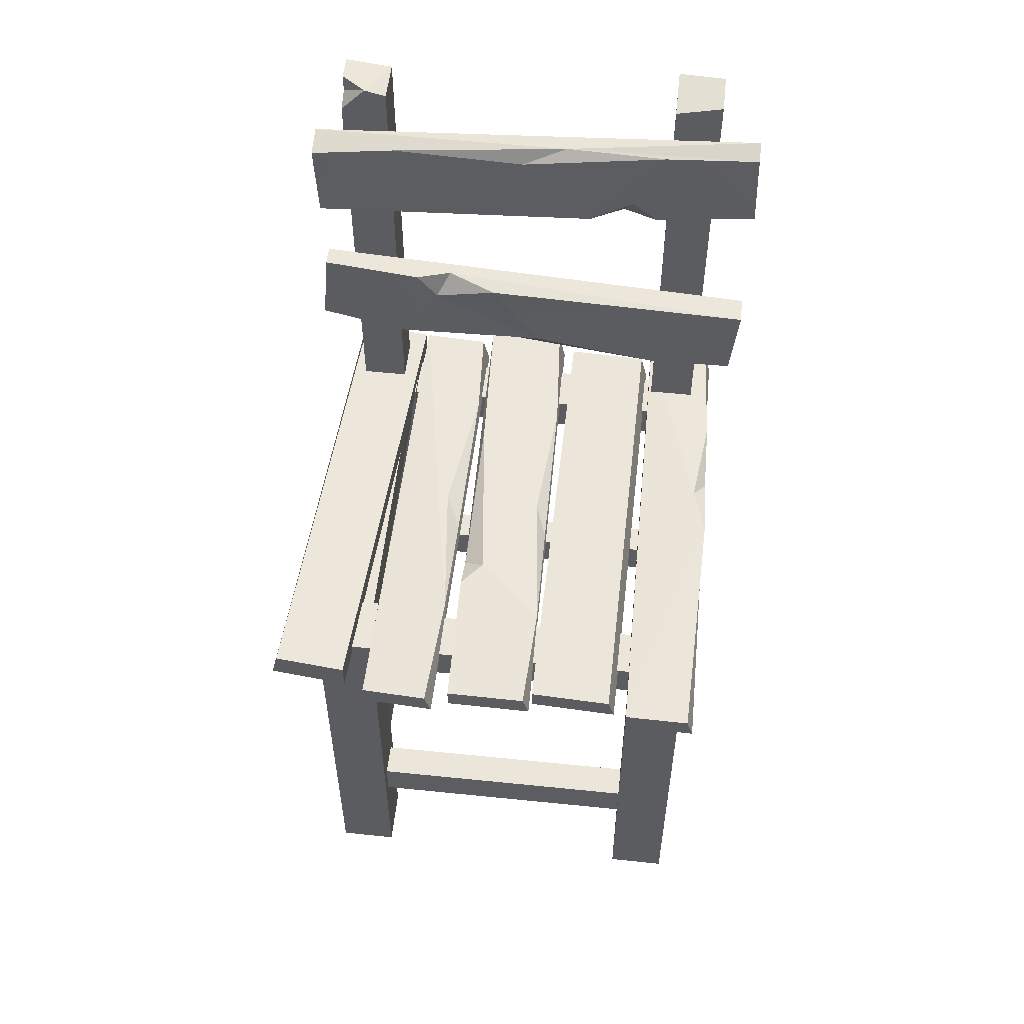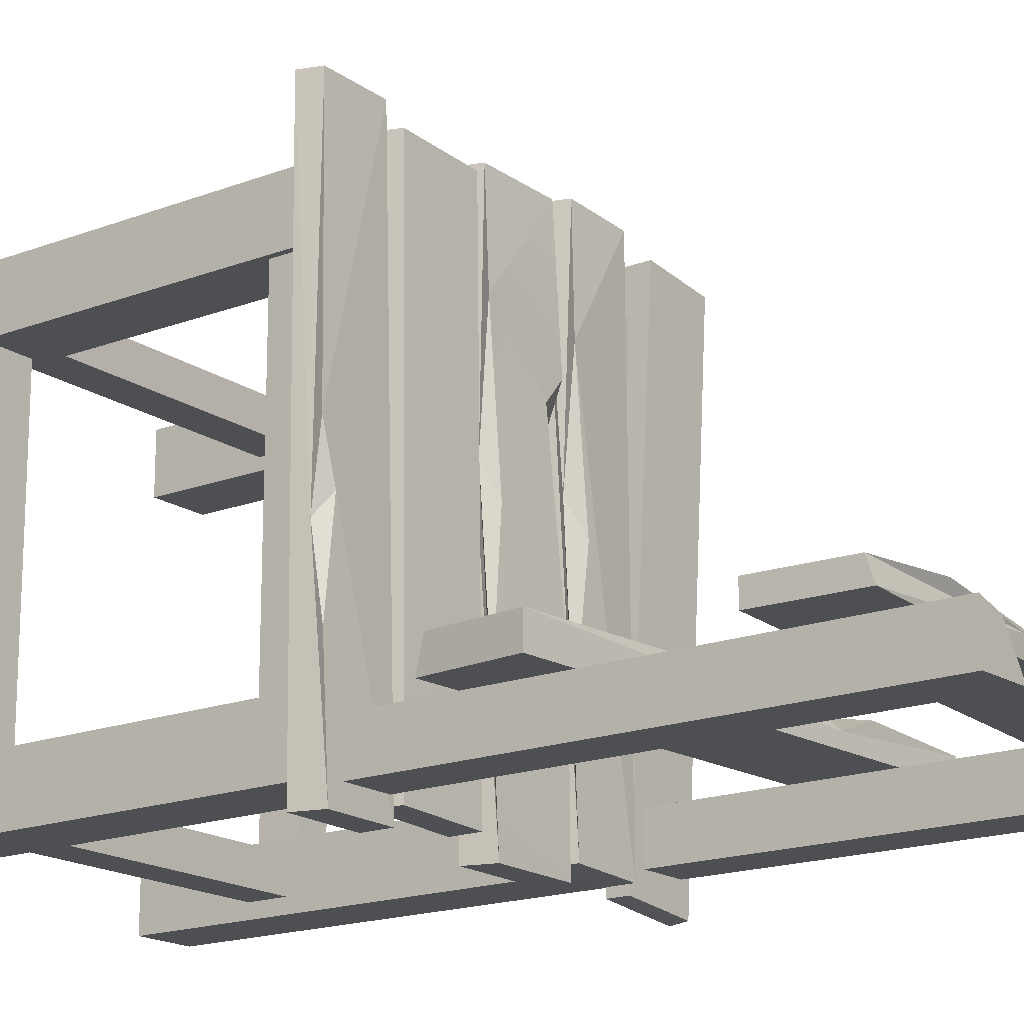
<metadata>
{"format":"obj","ext":"obj","renderer":"f3d","projection":"perspective","resolution":1024,"background":"white","views":[{"elev":54.4,"azim":6.2,"up":"+Y"},{"elev":-17.6,"azim":126.8,"up":"+Z"}]}
</metadata>
<code>
v -0.2348 1.128 0.05298
v -0.2657 1.095 0.05282
v -0.2657 1.105 0.02916
v -0.2082 1.121 -0.001276
v -0.2082 1.121 0.05311
v -0.2348 1.128 0.05298
v -0.2348 1.128 0.05298
v -0.2657 1.128 0.0296
v -0.2082 1.121 -0.001276
v -0.2657 1.128 0.0296
v -0.2657 1.128 -0.001276
v -0.2082 1.121 -0.001276
v 0.2614 1.084 0.07949
v 0.1468 1.085 0.08892
v 0.02167 1.078 0.07608
v 0.02167 1.078 0.07608
v 0.2614 1.092 0.05477
v 0.2614 1.084 0.07949
v 0.02167 1.078 0.07608
v -0.1967 1.065 0.08892
v -0.3015 1.049 0.08892
v -0.3015 1.049 0.08892
v -0.3015 1.058 0.05477
v 0.02167 1.078 0.07608
v -0.3015 1.058 0.05477
v 0.2614 1.092 0.05477
v 0.02167 1.078 0.07608
v 0.0975 0.9746 0.07056
v 0.05535 0.9726 0.09123
v 0.1103 1.003 0.08909
v 0.0975 0.9746 0.07056
v 0.1103 1.003 0.08909
v 0.1407 0.9758 0.08722
v 0.02167 1.078 0.07608
v 0.1468 1.085 0.08892
v -0.03234 1.057 0.08895
v 0.02167 1.078 0.07608
v -0.03234 1.057 0.08895
v -0.1967 1.065 0.08892
v 0.0975 0.9746 0.07056
v 0.1407 0.9758 0.08722
v 0.2649 0.9847 0.07968
v -0.2657 1.105 0.02916
v -0.2657 1.128 0.0296
v -0.2348 1.128 0.05298
v -0.3098 0.7381 0.0795
v -0.1956 0.722 0.08899
v -0.05379 0.7135 0.07638
v -0.05379 0.7135 0.07638
v -0.3108 0.7297 0.05465
v -0.3098 0.7381 0.0795
v -0.05379 0.7135 0.07638
v 0.1497 0.6991 0.08899
v 0.2562 0.7011 0.08899
v 0.2562 0.7011 0.08899
v 0.2551 0.6921 0.05464
v -0.05379 0.7135 0.07638
v 0.2551 0.6921 0.05464
v -0.3108 0.7297 0.05465
v -0.05379 0.7135 0.07638
v -0.1324 0.8261 0.07052
v -0.07077 0.819 0.09376
v -0.1488 0.799 0.08915
v -0.1324 0.8261 0.07052
v -0.1488 0.799 0.08915
v -0.1757 0.8304 0.08727
v -0.05379 0.7135 0.07638
v -0.1956 0.722 0.08899
v -0.01338 0.727 0.08902
v -0.05379 0.7135 0.07638
v -0.01338 0.727 0.08902
v 0.1497 0.6991 0.08899
v 0.2653 0.7997 0.08917
v -0.07077 0.819 0.09376
v -0.1324 0.8261 0.07052
v -0.1324 0.8261 0.07052
v -0.1757 0.8304 0.08727
v -0.3007 0.8373 0.07969
v -0.1488 0.799 0.08915
v -0.01338 0.727 0.08902
v -0.1956 0.722 0.08899
v -0.07077 0.819 0.09376
v 0.2653 0.7997 0.08917
v 0.1497 0.6991 0.08899
v 0.2562 0.7011 0.08899
v -0.1488 0.799 0.08915
v -0.07077 0.819 0.09376
v -0.01338 0.727 0.08902
v -0.09946 0.5873 -0.01472
v -0.09124 0.553 -0.01404
v -0.0991 0.553 0.5934
v -0.0991 0.553 0.5934
v -0.09631 0.5747 0.3097
v -0.09946 0.5873 -0.01472
v -0.09631 0.5747 0.3097
v -0.09271 0.5873 0.1057
v -0.09946 0.5873 -0.01472
v -0.09631 0.5747 0.3097
v -0.0991 0.553 0.5934
v -0.1068 0.5778 0.5928
v -0.1068 0.5778 0.5928
v -0.0975 0.5873 0.4517
v -0.09631 0.5747 0.3097
v -0.0975 0.5873 0.4517
v -0.1068 0.5778 0.5928
v -0.189 0.578 0.5887
v -0.189 0.578 0.5887
v -0.1812 0.5875 -0.01871
v -0.0975 0.5873 0.4517
v -0.09631 0.5747 0.3097
v -0.0975 0.5873 0.4517
v -0.1165 0.5873 0.2716
v -0.09631 0.5747 0.3097
v -0.1165 0.5873 0.2716
v -0.09271 0.5873 0.1057
v 0.01199 0.5873 -0.03261
v 0.02022 0.553 -0.03223
v 0.02934 0.553 0.583
v 0.02934 0.553 0.583
v 0.02442 0.5747 0.3149
v 0.01199 0.5873 -0.03261
v 0.02442 0.5747 0.3149
v 0.02192 0.5873 0.1109
v 0.01199 0.5873 -0.03261
v 0.02442 0.5747 0.3149
v 0.02934 0.553 0.583
v 0.02159 0.5778 0.5826
v 0.02159 0.5778 0.5826
v 0.02748 0.5873 0.4569
v 0.02442 0.5747 0.3149
v -0.08031 0.5689 0.3676
v -0.07857 0.5921 0.1569
v -0.05446 0.5875 0.3816
v -0.08031 0.5689 0.3676
v -0.05446 0.5875 0.3816
v -0.08088 0.5856 0.411
v 0.02442 0.5747 0.3149
v 0.02748 0.5873 0.4569
v 0.00906 0.5873 0.2757
v 0.02442 0.5747 0.3149
v 0.00906 0.5873 0.2757
v 0.02192 0.5873 0.1109
v -0.0776 0.578 0.5819
v -0.0776 0.553 0.5819
v -0.08031 0.5689 0.3676
v -0.08672 0.553 -0.03334
v -0.08672 0.5875 -0.03334
v -0.08031 0.5689 0.3676
v -0.08088 0.5856 0.411
v -0.0776 0.578 0.5819
v -0.08672 0.5875 -0.03334
v -0.08031 0.5689 0.3676
v -0.0776 0.553 0.5819
v -0.08672 0.5875 -0.03334
v -0.07857 0.5921 0.1569
v -0.08031 0.5689 0.3676
v 0.02748 0.5873 0.4569
v 0.02159 0.5778 0.5826
v -0.0776 0.578 0.5819
v -0.08088 0.5856 0.411
v 0.02748 0.5873 0.4569
v -0.05446 0.5875 0.3816
v 0.228 0.5873 -0.02585
v 0.2362 0.553 -0.02546
v 0.2454 0.553 0.5931
v 0.2454 0.553 0.5931
v 0.2404 0.5747 0.2061
v 0.228 0.5873 -0.02585
v 0.2404 0.5747 0.2061
v 0.2379 0.5873 0.1158
v 0.228 0.5873 -0.02585
v 0.2404 0.5747 0.2061
v 0.2454 0.553 0.5931
v 0.2376 0.5778 0.5927
v 0.2376 0.5778 0.5927
v 0.2435 0.5873 0.2886
v 0.2404 0.5747 0.2061
v 0.2435 0.5873 0.2886
v 0.2376 0.5778 0.5927
v 0.1575 0.578 0.5919
v 0.2404 0.5747 0.2061
v 0.2435 0.5873 0.2886
v 0.2251 0.5873 0.2298
v 0.2404 0.5747 0.2061
v 0.2251 0.5873 0.2298
v 0.2379 0.5873 0.1158
v -0.2656 0.564 0.05281
v -0.2657 1.095 0.05282
v -0.2348 1.128 0.05298
v -0.2082 0.564 0.05311
v -0.2082 1.121 0.05311
v -0.2082 0.564 -0.00128
v -0.2082 0.564 0.05311
v -0.2082 1.121 0.05311
v -0.2082 1.121 -0.001276
v -0.2656 0.564 -0.00128
v -0.2082 0.564 -0.00128
v -0.2082 1.121 -0.001276
v -0.2657 1.128 -0.001276
v 0.1533 0.564 0.05281
v 0.1533 0.564 -0.00128
v 0.1533 1.144 -0.001275
v 0.1533 1.128 0.05282
v 0.2107 0.564 0.05311
v 0.1533 0.564 0.05281
v 0.1533 1.128 0.05282
v 0.2107 1.142 0.05311
v 0.2107 0.564 -0.001279
v 0.2107 0.564 0.05311
v 0.2107 1.142 0.05311
v 0.2107 1.142 -0.001276
v 0.1533 0.564 -0.00128
v 0.2107 0.564 -0.001279
v 0.2107 1.142 -0.001276
v 0.1533 1.144 -0.001275
v 0.2107 1.142 0.05311
v 0.1533 1.128 0.05282
v 0.1533 1.144 -0.001275
v 0.2107 1.142 -0.001276
v -0.3015 1.058 0.05477
v -0.2981 0.9508 0.05477
v 0.2649 0.9847 0.05477
v 0.2614 1.092 0.05477
v 0.2649 0.9847 0.07968
v 0.2614 1.084 0.07949
v 0.2614 1.092 0.05477
v 0.2649 0.9847 0.05477
v -0.2981 0.9508 0.08911
v -0.2981 0.9508 0.05477
v -0.3015 1.058 0.05477
v -0.3015 1.049 0.08892
v -0.2981 0.9508 0.08911
v 0.05535 0.9726 0.09123
v 0.0975 0.9746 0.07056
v -0.2981 0.9508 0.05477
v 0.2649 0.9847 0.05477
v 0.2649 0.9847 0.07968
v -0.2981 0.9508 0.08911
v -0.3015 1.049 0.08892
v -0.1967 1.065 0.08892
v 0.05535 0.9726 0.09123
v -0.03234 1.057 0.08895
v 0.1468 1.085 0.08892
v 0.1468 1.085 0.08892
v 0.1103 1.003 0.08909
v 0.05535 0.9726 0.09123
v 0.1407 0.9758 0.08722
v 0.2649 0.9847 0.07968
v 0.2614 1.084 0.07949
v -0.2657 1.095 0.05282
v -0.2656 0.564 0.05281
v -0.2656 0.564 -0.00128
v -0.2657 1.105 0.02916
v -0.2657 1.128 -0.001276
v -0.2657 1.128 0.0296
v 0.2551 0.6921 0.05464
v 0.2653 0.7997 0.05464
v -0.3007 0.8373 0.05465
v -0.3108 0.7297 0.05465
v -0.3007 0.8373 0.07969
v -0.3098 0.7381 0.0795
v -0.3108 0.7297 0.05465
v -0.3007 0.8373 0.05465
v 0.2653 0.7997 0.08917
v 0.2653 0.7997 0.05464
v 0.2551 0.6921 0.05464
v 0.2562 0.7011 0.08899
v -0.1324 0.8261 0.07052
v 0.2653 0.7997 0.05464
v 0.2653 0.7997 0.08917
v -0.3007 0.8373 0.05465
v -0.3007 0.8373 0.07969
v -0.1956 0.722 0.08899
v -0.3098 0.7381 0.0795
v -0.3007 0.8373 0.07969
v -0.1757 0.8304 0.08727
v -0.1488 0.799 0.08915
v -0.1992 0.1865 0.05774
v -0.1992 0.1865 0.01694
v 0.1692 0.1883 0.01694
v 0.1692 0.1883 0.05774
v -0.1992 0.1397 0.05894
v -0.1992 0.1865 0.05774
v 0.1692 0.1883 0.05774
v 0.1692 0.1403 0.05894
v -0.1992 0.1397 0.01694
v -0.1992 0.1397 0.05894
v 0.1692 0.1403 0.05894
v 0.1692 0.1403 0.01694
v -0.1992 0.1865 0.01694
v -0.1992 0.1397 0.01694
v 0.1692 0.1403 0.01694
v 0.1692 0.1883 0.01694
v -0.1992 0.1876 0.4993
v -0.1992 0.1876 0.4585
v 0.1692 0.1877 0.4585
v 0.1692 0.1877 0.4993
v -0.1992 0.1396 0.5005
v -0.1992 0.1876 0.4993
v 0.1692 0.1877 0.4993
v 0.1692 0.1397 0.5005
v -0.1992 0.1396 0.4585
v -0.1992 0.1396 0.5005
v 0.1692 0.1397 0.5005
v 0.1692 0.1397 0.4585
v -0.1992 0.1876 0.4585
v -0.1992 0.1396 0.4585
v 0.1692 0.1397 0.4585
v 0.1692 0.1877 0.4585
v 0.2109 0.1867 0.4504
v 0.1701 0.1867 0.4504
v 0.1701 0.1877 0.06644
v 0.2109 0.1877 0.06644
v 0.2121 0.1387 0.4504
v 0.2109 0.1867 0.4504
v 0.2109 0.1877 0.06644
v 0.2121 0.1397 0.06644
v 0.1701 0.1387 0.4504
v 0.2121 0.1387 0.4504
v 0.2121 0.1397 0.06644
v 0.1701 0.1397 0.06644
v 0.1701 0.1867 0.4504
v 0.1701 0.1387 0.4504
v 0.1701 0.1397 0.06644
v 0.1701 0.1877 0.06644
v -0.2031 0.1865 0.4504
v -0.2439 0.1865 0.4504
v -0.2439 0.1885 0.06644
v -0.2031 0.1885 0.06644
v -0.2019 0.1397 0.4504
v -0.2031 0.1865 0.4504
v -0.2031 0.1885 0.06644
v -0.2019 0.1405 0.06644
v -0.2439 0.1397 0.4504
v -0.2019 0.1397 0.4504
v -0.2019 0.1405 0.06644
v -0.2439 0.1405 0.06644
v -0.2439 0.1865 0.4504
v -0.2439 0.1397 0.4504
v -0.2439 0.1405 0.06644
v -0.2439 0.1885 0.06644
v -0.19 0.564 0.444
v -0.19 0.564 0.5158
v -0.2624 0.564 0.5155
v -0.2624 0.564 0.444
v -0.2624 -1.218e-06 0.5155
v -0.2624 -6.174e-08 0.444
v -0.2624 0.564 0.444
v -0.2624 0.564 0.5155
v -0.19 -1.908e-08 0.5158
v -0.2624 -1.218e-06 0.5155
v -0.2624 0.564 0.5155
v -0.19 0.564 0.5158
v -0.19 -7.899e-08 0.444
v -0.19 -1.908e-08 0.5158
v -0.19 0.564 0.5158
v -0.19 0.564 0.444
v -0.2624 -6.174e-08 0.444
v -0.19 -7.899e-08 0.444
v -0.19 0.564 0.444
v -0.2624 0.564 0.444
v 0.23 0.564 0.444
v 0.23 0.564 0.5158
v 0.1576 0.564 0.5155
v 0.1576 0.564 0.444
v 0.1576 -1.175e-06 0.5155
v 0.1576 -1.882e-08 0.444
v 0.1576 0.564 0.444
v 0.1576 0.564 0.5155
v 0.23 -4.769e-08 0.5158
v 0.1576 -1.175e-06 0.5155
v 0.1576 0.564 0.5155
v 0.23 0.564 0.5158
v 0.23 -3.608e-08 0.444
v 0.23 -4.769e-08 0.5158
v 0.23 0.564 0.5158
v 0.23 0.564 0.444
v 0.1576 -1.882e-08 0.444
v 0.23 -3.608e-08 0.444
v 0.23 0.564 0.444
v 0.1576 0.564 0.444
v -0.19 0.564 3.984e-06
v -0.19 0.564 0.07178
v -0.2624 0.564 0.07149
v -0.2624 0.564 4.002e-06
v -0.2624 -1.146e-06 0.07148
v -0.2624 1.01e-08 -7.125e-09
v -0.2624 0.564 4.002e-06
v -0.2624 0.564 0.07149
v -0.19 5.276e-08 0.07178
v -0.2624 -1.146e-06 0.07148
v -0.2624 0.564 0.07149
v -0.19 0.564 0.07178
v -0.19 -7.154e-09 -2.543e-08
v -0.19 5.276e-08 0.07178
v -0.19 0.564 0.07178
v -0.19 0.564 3.984e-06
v -0.2624 1.01e-08 -7.125e-09
v -0.19 -7.154e-09 -2.543e-08
v -0.19 0.564 3.984e-06
v -0.2624 0.564 4.002e-06
v 0.23 0.564 4.009e-06
v 0.23 0.564 0.07178
v 0.1576 0.564 0.07149
v 0.1576 0.564 3.991e-06
v 0.1576 -1.103e-06 0.07148
v 0.1576 5.302e-08 -1.746e-08
v 0.1576 0.564 3.991e-06
v 0.1576 0.564 0.07149
v 0.23 2.415e-08 0.07178
v 0.1576 -1.103e-06 0.07148
v 0.1576 0.564 0.07149
v 0.23 0.564 0.07178
v 0.23 3.576e-08 5.786e-15
v 0.23 2.415e-08 0.07178
v 0.23 0.564 0.07178
v 0.23 0.564 4.009e-06
v 0.1576 5.302e-08 -1.746e-08
v 0.23 3.576e-08 5.786e-15
v 0.23 0.564 4.009e-06
v 0.1576 0.564 3.991e-06
v -0.2551 0.5103 0.06582
v -0.2551 0.5578 0.06582
v -0.2551 0.5578 0.4498
v -0.2551 0.5103 0.4498
v -0.1972 0.51 0.06582
v -0.2551 0.5103 0.06582
v -0.2551 0.5103 0.4498
v -0.1972 0.51 0.4498
v -0.1972 0.5578 0.06582
v -0.1972 0.51 0.06582
v -0.1972 0.51 0.4498
v -0.1972 0.5578 0.4498
v -0.2551 0.5578 0.06582
v -0.1972 0.5578 0.06582
v -0.1972 0.5578 0.4498
v -0.2551 0.5578 0.4498
v 0.1649 0.5103 0.06582
v 0.1649 0.5578 0.06582
v 0.1649 0.5578 0.4498
v 0.1649 0.5103 0.4498
v 0.2228 0.51 0.06582
v 0.1649 0.5103 0.06582
v 0.1649 0.5103 0.4498
v 0.2228 0.51 0.4498
v 0.2228 0.5578 0.06582
v 0.2228 0.51 0.06582
v 0.2228 0.51 0.4498
v 0.2228 0.5578 0.4498
v 0.1649 0.5578 0.06582
v 0.2228 0.5578 0.06582
v 0.2228 0.5578 0.4498
v 0.1649 0.5578 0.4498
v 0.1698 0.5103 0.4533
v 0.1698 0.5578 0.4533
v -0.2022 0.5578 0.4533
v -0.2022 0.5103 0.4533
v 0.1698 0.51 0.5112
v 0.1698 0.5103 0.4533
v -0.2022 0.5103 0.4533
v -0.2022 0.51 0.5112
v 0.1698 0.5578 0.5112
v 0.1698 0.51 0.5112
v -0.2022 0.51 0.5112
v -0.2022 0.5578 0.5112
v 0.1698 0.5578 0.4533
v 0.1698 0.5578 0.5112
v -0.2022 0.5578 0.5112
v -0.2022 0.5578 0.4533
v 0.1698 0.5103 0.008073
v 0.1698 0.5578 0.008073
v -0.2022 0.5578 0.00807
v -0.2022 0.5103 0.00807
v 0.1698 0.51 0.06596
v 0.1698 0.5103 0.008073
v -0.2022 0.5103 0.00807
v -0.2022 0.51 0.06596
v 0.1698 0.5578 0.06596
v 0.1698 0.51 0.06596
v -0.2022 0.51 0.06596
v -0.2022 0.5578 0.06596
v 0.1698 0.5578 0.008073
v 0.1698 0.5578 0.06596
v -0.2022 0.5578 0.06596
v -0.2022 0.5578 0.00807
v -0.3162 0.553 0.5575
v -0.2182 0.553 0.5672
v -0.1864 0.553 -0.02761
v -0.2845 0.553 -0.03728
v -0.1864 0.578 -0.02761
v -0.2768 0.5778 -0.03624
v -0.2845 0.553 -0.03728
v -0.1864 0.553 -0.02761
v -0.2182 0.5875 0.5672
v -0.2182 0.553 0.5672
v -0.3162 0.553 0.5575
v -0.3081 0.5873 0.5586
v 0.1484 0.553 -0.02658
v 0.1484 0.5875 -0.02658
v 0.1575 0.578 0.5919
v 0.1575 0.553 0.5919
v -0.3162 0.553 0.5575
v -0.2845 0.553 -0.03728
v -0.2768 0.5778 -0.03624
v -0.3081 0.5873 0.5586
v -0.3081 0.5873 0.5586
v -0.2768 0.5778 -0.03624
v -0.1864 0.578 -0.02761
v -0.2182 0.5875 0.5672
v -0.1812 0.5875 -0.01871
v -0.1165 0.5873 0.2716
v -0.0975 0.5873 0.4517
v -0.09271 0.5873 0.1057
v -0.09946 0.5873 -0.01472
v -0.09124 0.553 -0.01404
v -0.1812 0.553 -0.01871
v -0.189 0.553 0.5887
v -0.0991 0.553 0.5934
v -0.189 0.578 0.5887
v -0.1068 0.5778 0.5928
v -0.0991 0.553 0.5934
v -0.189 0.553 0.5887
v -0.1812 0.5875 -0.01871
v -0.1812 0.553 -0.01871
v -0.09124 0.553 -0.01404
v -0.09946 0.5873 -0.01472
v -0.2182 0.553 0.5672
v -0.2182 0.5875 0.5672
v -0.1864 0.578 -0.02761
v -0.1864 0.553 -0.02761
v 0.02022 0.553 -0.03223
v -0.08672 0.553 -0.03334
v -0.0776 0.553 0.5819
v 0.02934 0.553 0.583
v -0.0776 0.578 0.5819
v 0.02159 0.5778 0.5826
v 0.02934 0.553 0.583
v -0.0776 0.553 0.5819
v -0.08672 0.5875 -0.03334
v -0.08672 0.553 -0.03334
v 0.02022 0.553 -0.03223
v 0.01199 0.5873 -0.03261
v -0.05446 0.5875 0.3816
v 0.00906 0.5873 0.2757
v 0.02748 0.5873 0.4569
v -0.07857 0.5921 0.1569
v 0.02192 0.5873 0.1109
v -0.08672 0.5875 -0.03334
v 0.01199 0.5873 -0.03261
v 0.1438 0.553 -0.005921
v 0.03487 0.553 -0.01059
v 0.03232 0.553 0.571
v 0.1413 0.553 0.5756
v 0.03232 0.578 0.571
v 0.1336 0.5778 0.575
v 0.1413 0.553 0.5756
v 0.03232 0.553 0.571
v 0.03487 0.5875 -0.01059
v 0.03487 0.553 -0.01059
v 0.1438 0.553 -0.005921
v 0.1356 0.5873 -0.006602
v 0.03487 0.5875 -0.01059
v 0.1356 0.5873 -0.006602
v 0.1336 0.5778 0.575
v 0.03232 0.578 0.571
v 0.1575 0.578 0.5919
v 0.2251 0.5873 0.2298
v 0.2435 0.5873 0.2886
v 0.1484 0.5875 -0.02658
v 0.1484 0.5875 -0.02658
v 0.2379 0.5873 0.1158
v 0.2251 0.5873 0.2298
v 0.228 0.5873 -0.02585
v 0.2362 0.553 -0.02546
v 0.1484 0.553 -0.02658
v 0.1575 0.553 0.5919
v 0.2454 0.553 0.5931
v 0.1575 0.578 0.5919
v 0.2376 0.5778 0.5927
v 0.2454 0.553 0.5931
v 0.1575 0.553 0.5919
v 0.1484 0.5875 -0.02658
v 0.1484 0.553 -0.02658
v 0.2362 0.553 -0.02546
v 0.228 0.5873 -0.02585
v 0.03487 0.553 -0.01059
v 0.03487 0.5875 -0.01059
v 0.03232 0.578 0.571
v 0.03232 0.553 0.571
v -0.1812 0.553 -0.01871
v -0.1812 0.5875 -0.01871
v -0.189 0.578 0.5887
v -0.189 0.553 0.5887
v 0.1356 0.5873 -0.006602
v 0.1438 0.553 -0.005921
v 0.1413 0.553 0.5756
v 0.1336 0.5778 0.575
f 3 2 1
f 6 5 4
f 9 8 7
f 12 11 10
f 15 14 13
f 18 17 16
f 21 20 19
f 24 23 22
f 27 26 25
f 30 29 28
f 33 32 31
f 36 35 34
f 39 38 37
f 42 41 40
f 45 44 43
f 48 47 46
f 51 50 49
f 54 53 52
f 57 56 55
f 60 59 58
f 63 62 61
f 66 65 64
f 69 68 67
f 72 71 70
f 75 74 73
f 78 77 76
f 81 80 79
f 80 83 82
f 80 84 83
f 84 85 83
f 88 87 86
f 91 90 89
f 94 93 92
f 97 96 95
f 100 99 98
f 103 102 101
f 106 105 104
f 109 108 107
f 112 111 110
f 115 114 113
f 118 117 116
f 121 120 119
f 124 123 122
f 127 126 125
f 130 129 128
f 133 132 131
f 136 135 134
f 139 138 137
f 142 141 140
f 145 144 143
f 147 146 144
f 150 149 148
f 153 152 151
f 156 155 154
f 159 158 157
f 161 160 159
f 161 162 160
f 165 164 163
f 168 167 166
f 171 170 169
f 174 173 172
f 177 176 175
f 180 179 178
f 183 182 181
f 186 185 184
f 189 188 187
f 187 190 189
f 190 191 189
f 194 193 192
f 195 194 192
f 198 197 196
f 199 198 196
f 202 201 200
f 203 202 200
f 206 205 204
f 207 206 204
f 210 209 208
f 211 210 208
f 214 213 212
f 215 214 212
f 218 217 216
f 219 218 216
f 222 221 220
f 223 222 220
f 226 225 224
f 227 226 224
f 230 229 228
f 231 230 228
f 234 233 232
f 232 235 234
f 235 236 234
f 234 236 237
f 240 239 238
f 238 241 240
f 241 242 240
f 241 243 242
f 246 245 244
f 245 247 244
f 247 248 244
f 248 249 244
f 252 251 250
f 250 253 252
f 253 254 252
f 253 255 254
f 258 257 256
f 259 258 256
f 262 261 260
f 263 262 260
f 266 265 264
f 267 266 264
f 270 269 268
f 269 271 268
f 268 271 272
f 275 274 273
f 273 276 275
f 273 277 276
f 280 279 278
f 281 280 278
f 284 283 282
f 285 284 282
f 288 287 286
f 289 288 286
f 292 291 290
f 293 292 290
f 296 295 294
f 297 296 294
f 300 299 298
f 301 300 298
f 304 303 302
f 305 304 302
f 308 307 306
f 309 308 306
f 312 311 310
f 313 312 310
f 316 315 314
f 317 316 314
f 320 319 318
f 321 320 318
f 324 323 322
f 325 324 322
f 328 327 326
f 329 328 326
f 332 331 330
f 333 332 330
f 336 335 334
f 337 336 334
f 340 339 338
f 341 340 338
f 344 343 342
f 345 344 342
f 348 347 346
f 349 348 346
f 352 351 350
f 353 352 350
f 356 355 354
f 357 356 354
f 360 359 358
f 361 360 358
f 364 363 362
f 365 364 362
f 368 367 366
f 369 368 366
f 372 371 370
f 373 372 370
f 376 375 374
f 377 376 374
f 380 379 378
f 381 380 378
f 384 383 382
f 385 384 382
f 388 387 386
f 389 388 386
f 392 391 390
f 393 392 390
f 396 395 394
f 397 396 394
f 400 399 398
f 401 400 398
f 404 403 402
f 405 404 402
f 408 407 406
f 409 408 406
f 412 411 410
f 413 412 410
f 416 415 414
f 417 416 414
f 420 419 418
f 421 420 418
f 424 423 422
f 425 424 422
f 428 427 426
f 429 428 426
f 432 431 430
f 433 432 430
f 436 435 434
f 437 436 434
f 440 439 438
f 441 440 438
f 444 443 442
f 445 444 442
f 448 447 446
f 449 448 446
f 452 451 450
f 453 452 450
f 456 455 454
f 457 456 454
f 460 459 458
f 461 460 458
f 464 463 462
f 465 464 462
f 468 467 466
f 469 468 466
f 472 471 470
f 473 472 470
f 476 475 474
f 477 476 474
f 480 479 478
f 481 480 478
f 484 483 482
f 485 484 482
f 488 487 486
f 489 488 486
f 492 491 490
f 493 492 490
f 496 495 494
f 497 496 494
f 500 499 498
f 501 500 498
f 504 503 502
f 505 504 502
f 508 507 506
f 509 508 506
f 512 511 510
f 511 513 510
f 513 514 510
f 517 516 515
f 518 517 515
f 521 520 519
f 522 521 519
f 525 524 523
f 526 525 523
f 529 528 527
f 530 529 527
f 533 532 531
f 534 533 531
f 537 536 535
f 538 537 535
f 541 540 539
f 542 541 539
f 545 544 543
f 544 546 543
f 544 547 546
f 547 548 546
f 547 549 548
f 552 551 550
f 553 552 550
f 556 555 554
f 557 556 554
f 560 559 558
f 561 560 558
f 564 563 562
f 565 564 562
f 568 567 566
f 567 569 566
f 572 571 570
f 571 573 570
f 576 575 574
f 577 576 574
f 580 579 578
f 581 580 578
f 584 583 582
f 585 584 582
f 588 587 586
f 589 588 586
f 592 591 590
f 593 592 590
f 596 595 594
f 597 596 594

</code>
